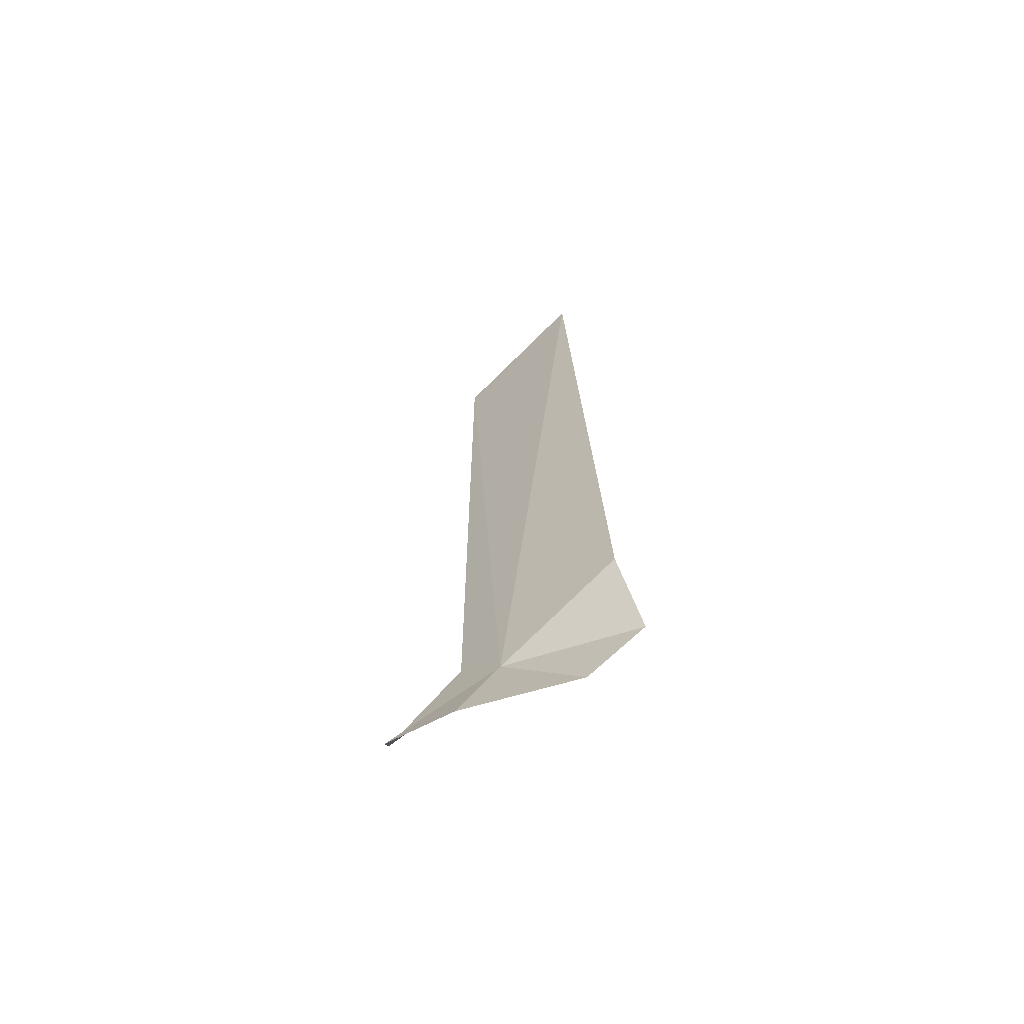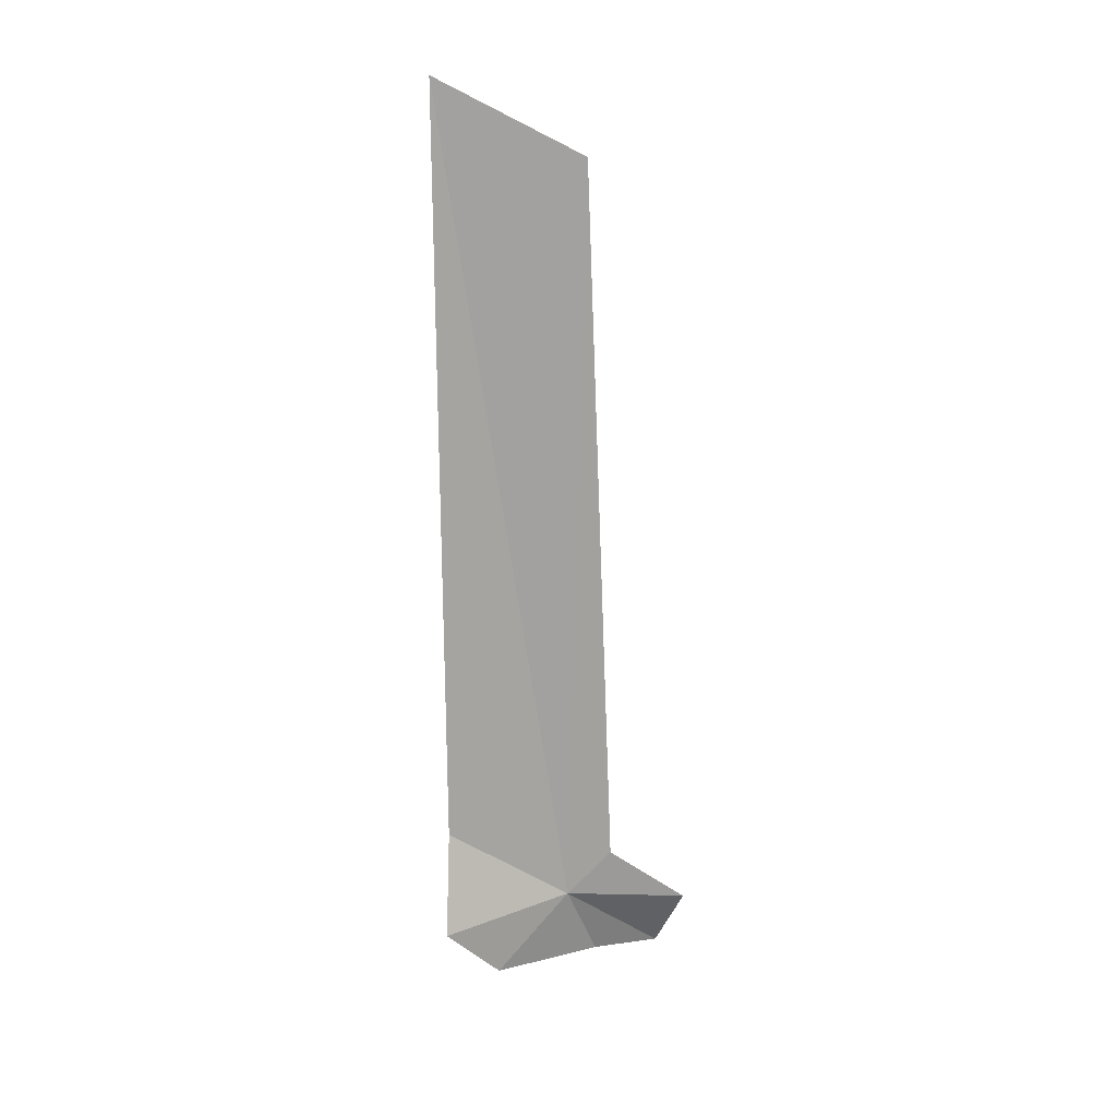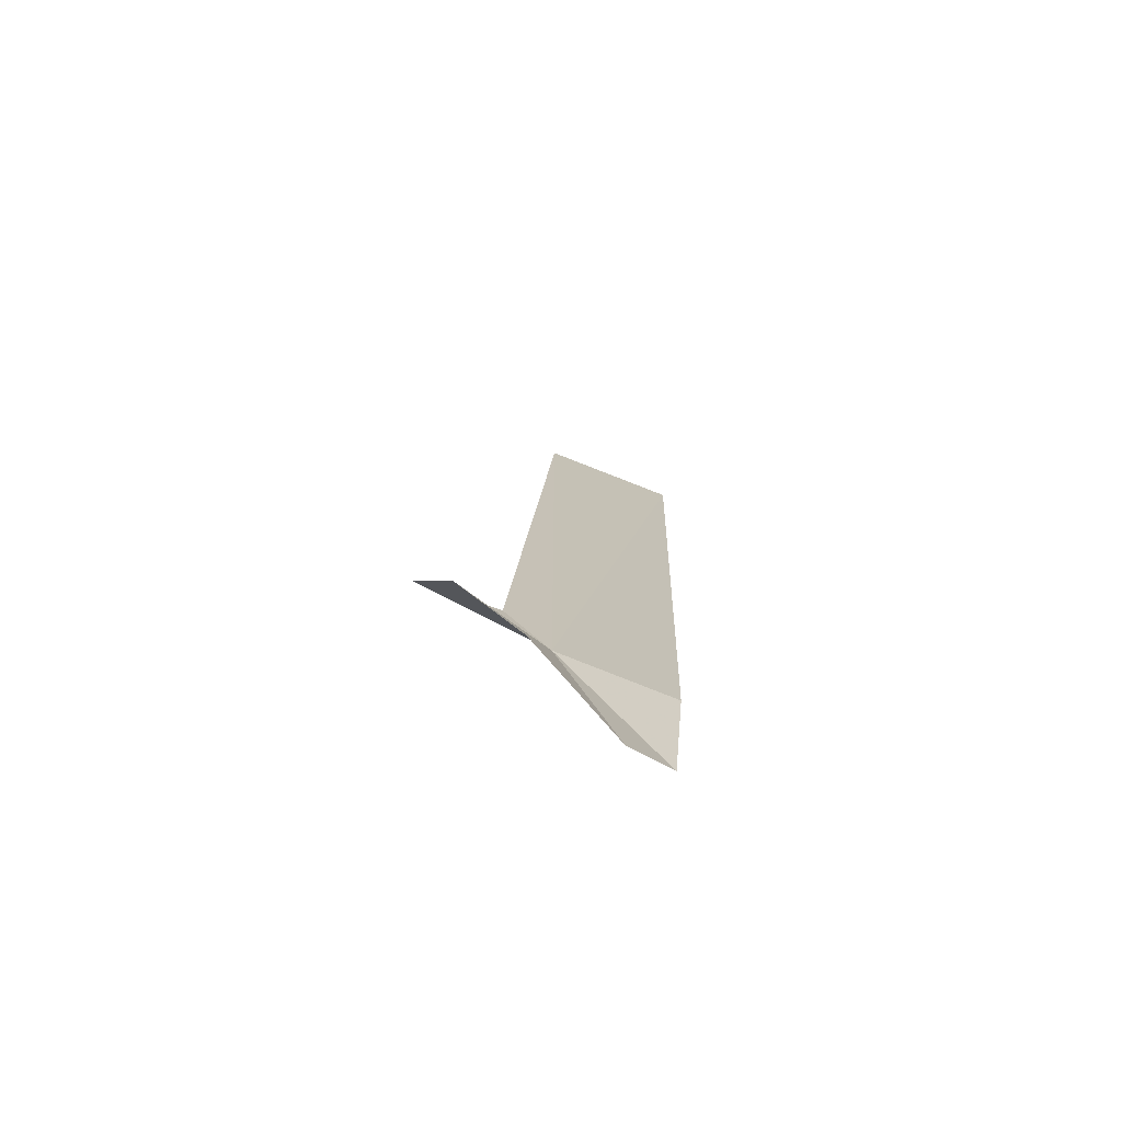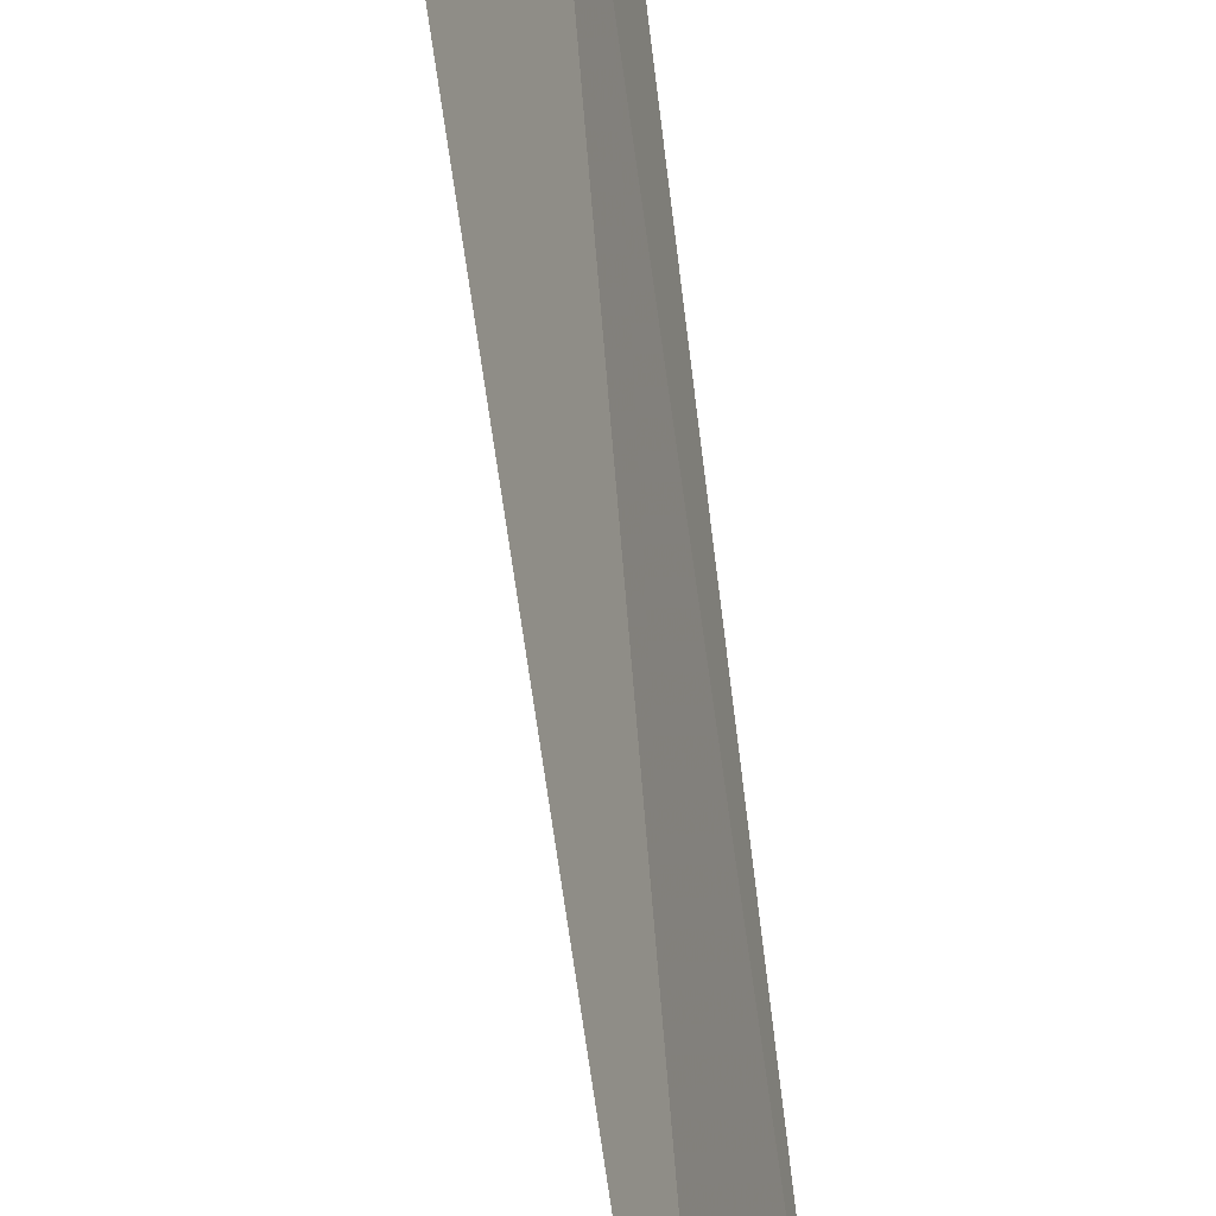
<metadata>
{"format":"obj","ext":"obj","renderer":"f3d","projection":"perspective","resolution":1024,"background":"white","views":[{"elev":-69.8,"azim":145.5,"up":"+Y"},{"elev":20.7,"azim":-74.8,"up":"+Y"},{"elev":-78.2,"azim":80.6,"up":"+Y"},{"elev":-75.5,"azim":5.0,"up":"+Z"}]}
</metadata>
<code>
v -19.12 -17.82 10.2
v -18.9 -18.43 10.38
v -19.45 -18.42 9.715
v -19.46 -17.23 9.318
v -19.12 -11.42 9.184
v -19.68 -18.02 9.355
v -18.66 -18.42 10.83
v -18.82 -17.88 11.09
v -18.81 -11.99 10.25
v -19.01 -17.46 10.52
f 1 3 2
f 1 5 4
f 1 4 6
f 1 7 8
f 1 2 7
f 1 6 3
f 1 9 5
f 1 10 9
f 1 8 10

</code>
